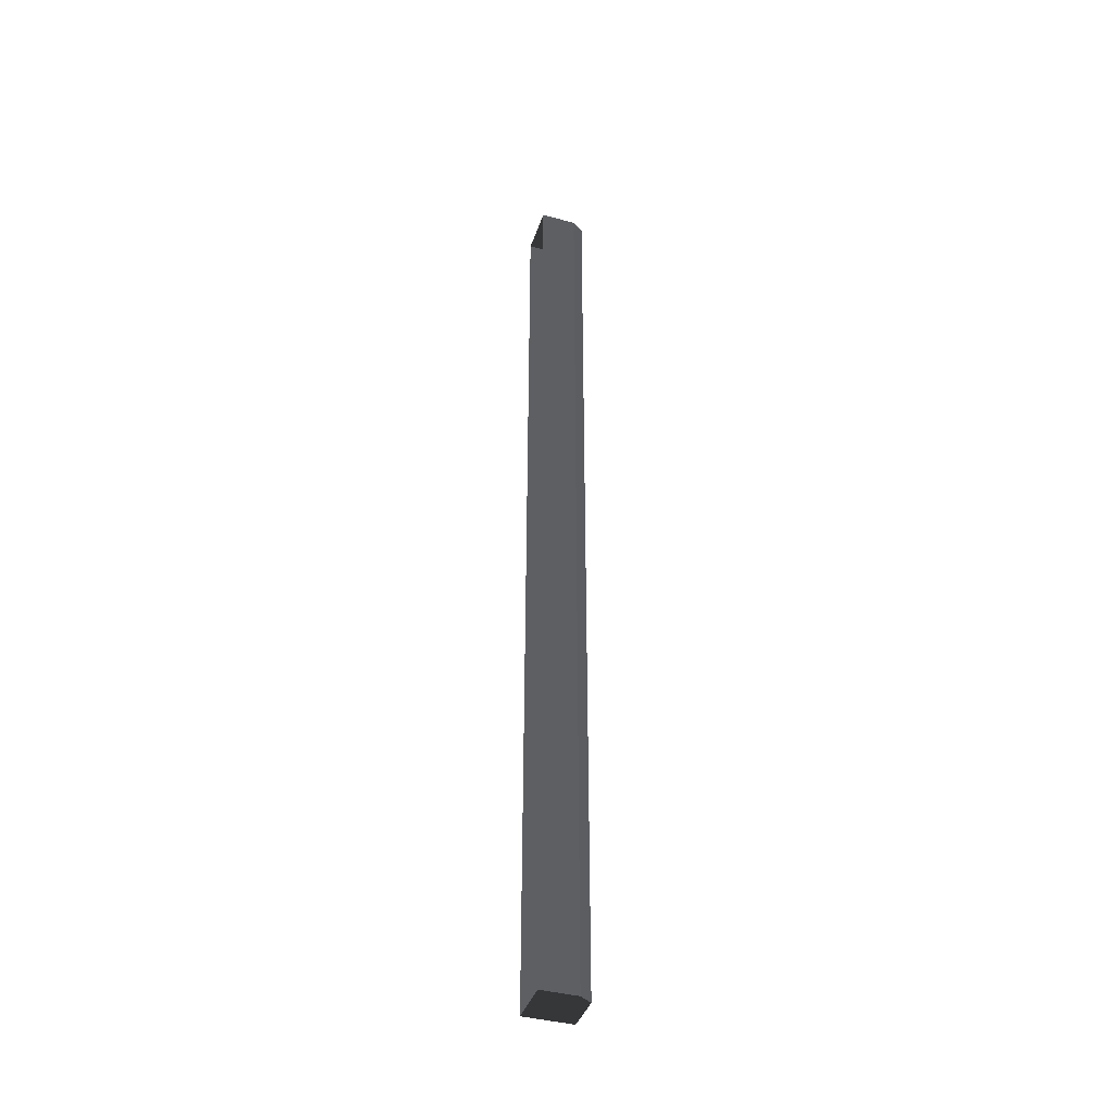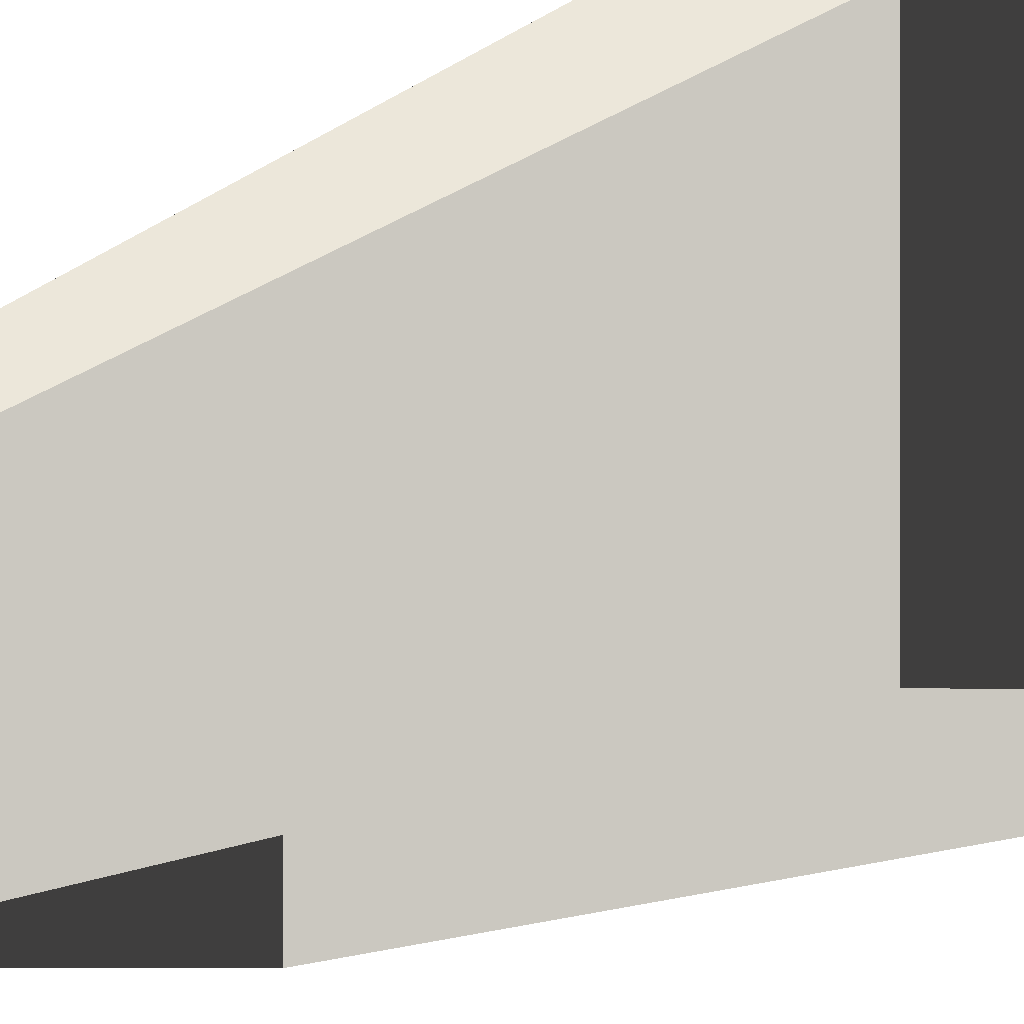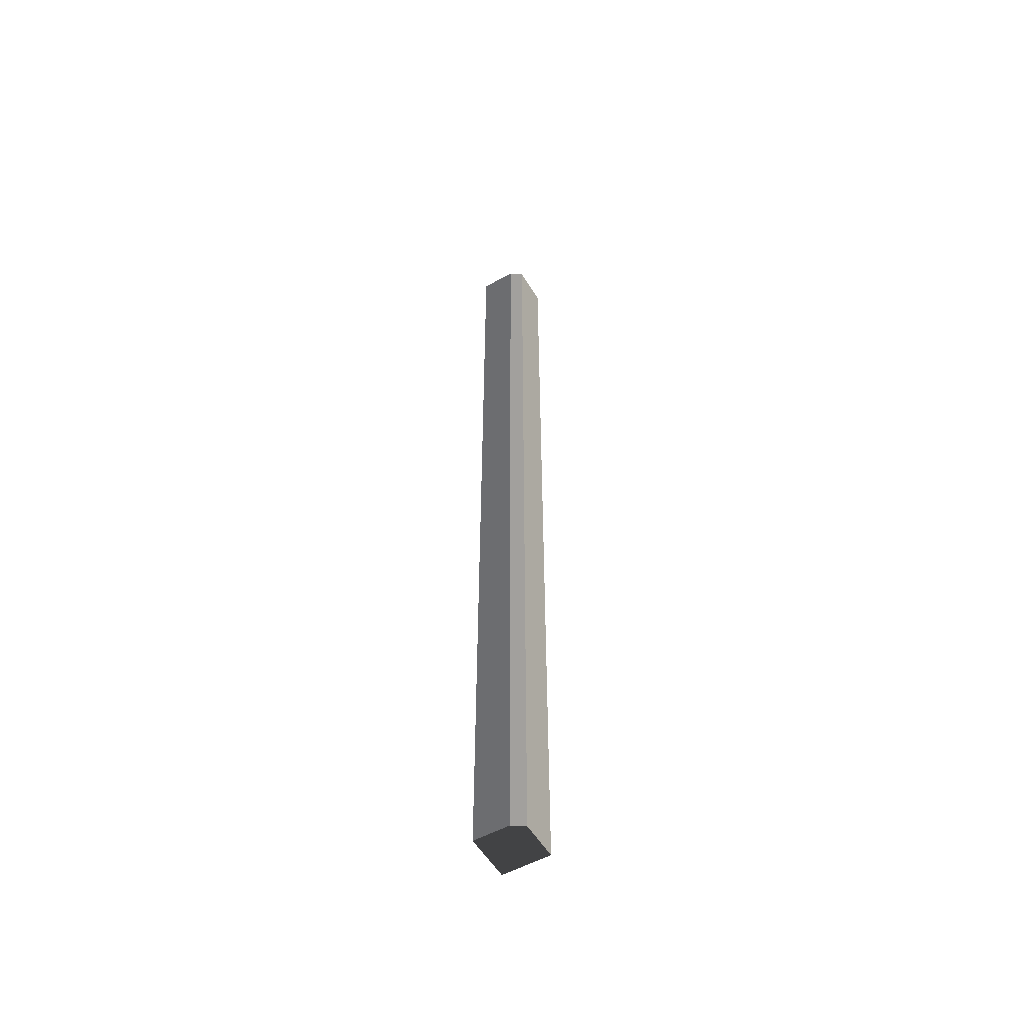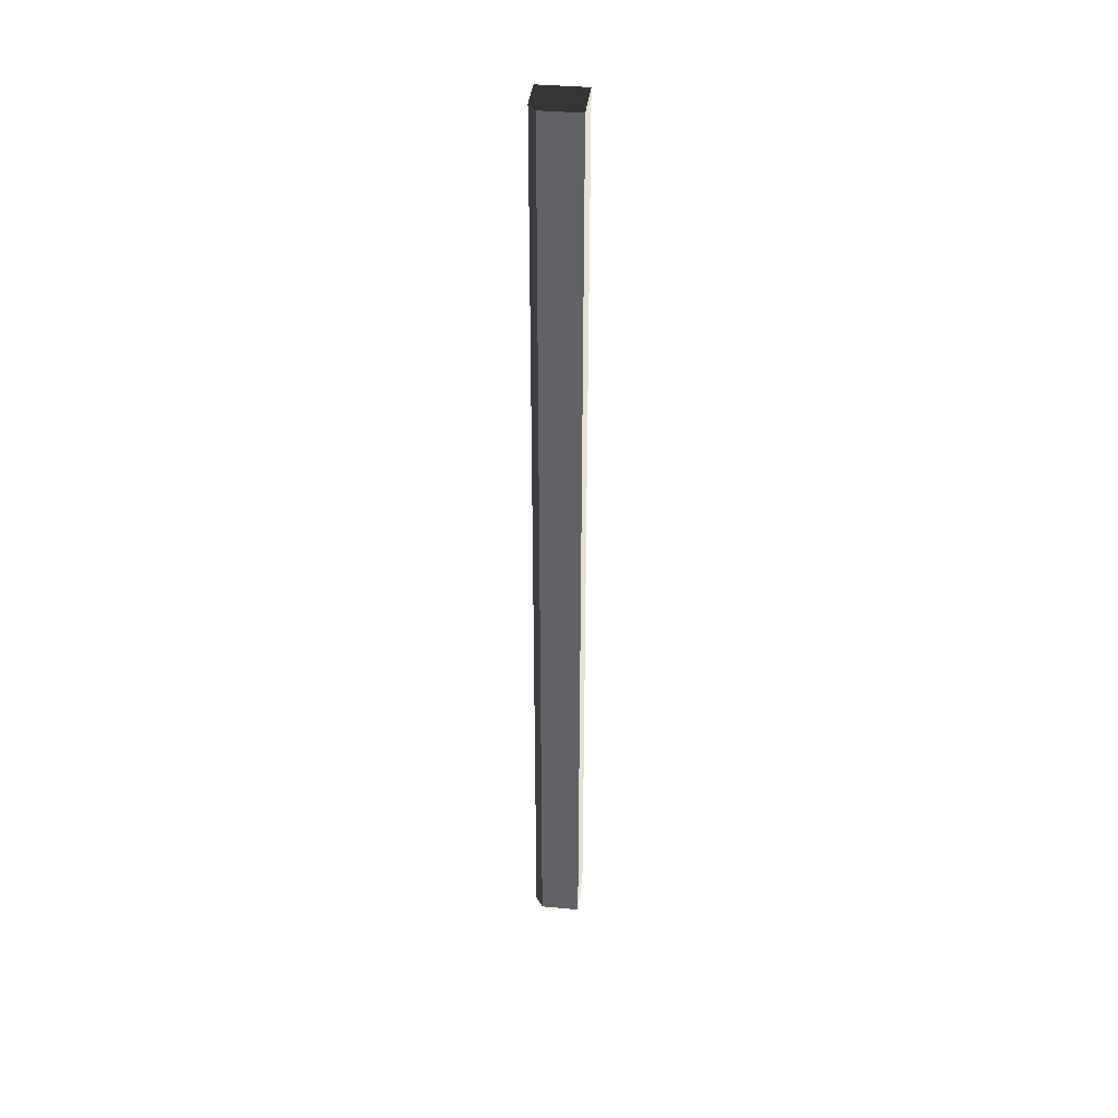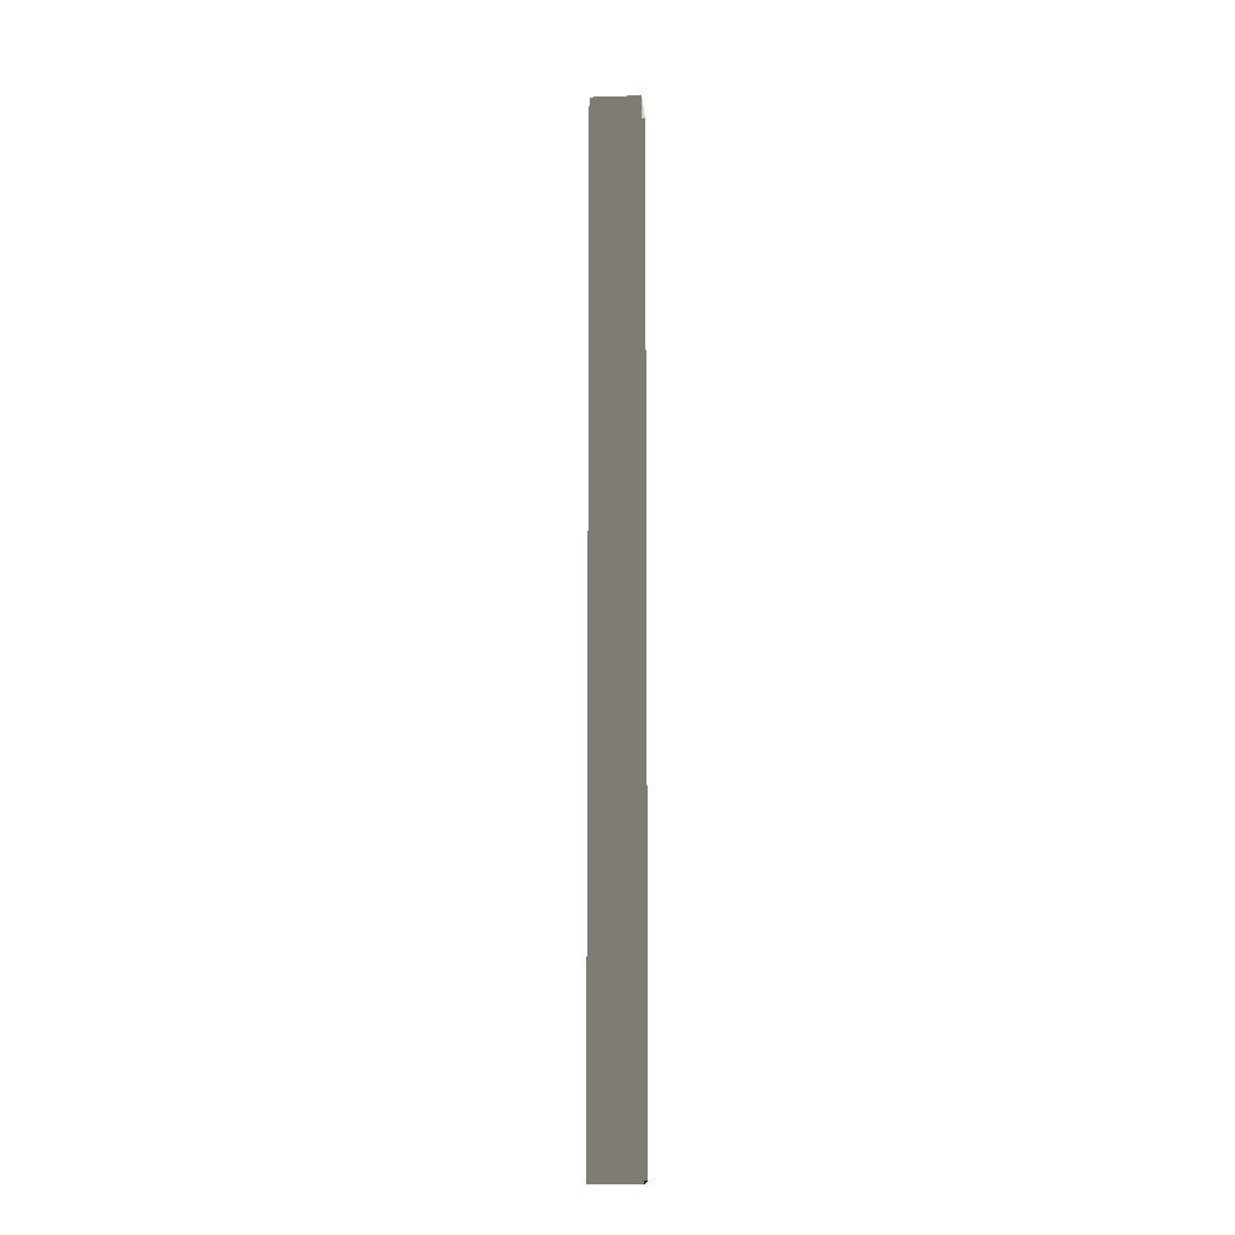
<metadata>
{"format":"obj","ext":"obj","renderer":"f3d","projection":"perspective","resolution":1024,"background":"white","views":[{"elev":-40.5,"azim":71.9,"up":"+Z"},{"elev":-1.8,"azim":174.8,"up":"+Y"},{"elev":-54.1,"azim":120.4,"up":"+Z"},{"elev":38.7,"azim":-173.4,"up":"+Z"},{"elev":-11.4,"azim":-85.4,"up":"+Z"}]}
</metadata>
<code>
v -3.208e-05 9.187e-07 -6
v -2.879e-05 0.225 3.435e-05
v -3.208e-05 0.225 -6
v -2.879e-05 -1.436e-07 3.436e-05
v -0.3 9.191e-07 -6
v -0.3 0.3 3.356e-05
v -0.3 7.964e-08 3.357e-05
v -0.3 0.3 -6
v -0.3 9.191e-07 -6
v -3.208e-05 9.187e-07 -6
v -3.208e-05 0.225 -6
v -0.3 0.3 -6
v -0.05003 0.3 -6
v -0.3 0.3 -6
v -0.05003 0.3 3.422e-05
v -0.3 0.3 3.356e-05
v -0.05003 0.3 -6
v -0.3 0.3 3.356e-05
v -2.879e-05 0.225 3.435e-05
v -0.3 7.964e-08 3.357e-05
v -0.05003 0.3 3.422e-05
v -2.879e-05 -1.436e-07 3.436e-05
v -0.05003 0.3 -6
v -2.879e-05 0.225 3.435e-05
v -0.05003 0.3 3.422e-05
v -3.208e-05 0.225 -6
g parking_edge_6m_8_10655_684
f 1 3 2
f 2 4 1
f 5 7 6
f 6 8 5
f 9 11 10
f 11 9 12
f 12 13 11
f 14 16 15
f 15 17 14
f 18 20 19
f 19 21 18
f 20 22 19
f 23 25 24
f 24 26 23

</code>
